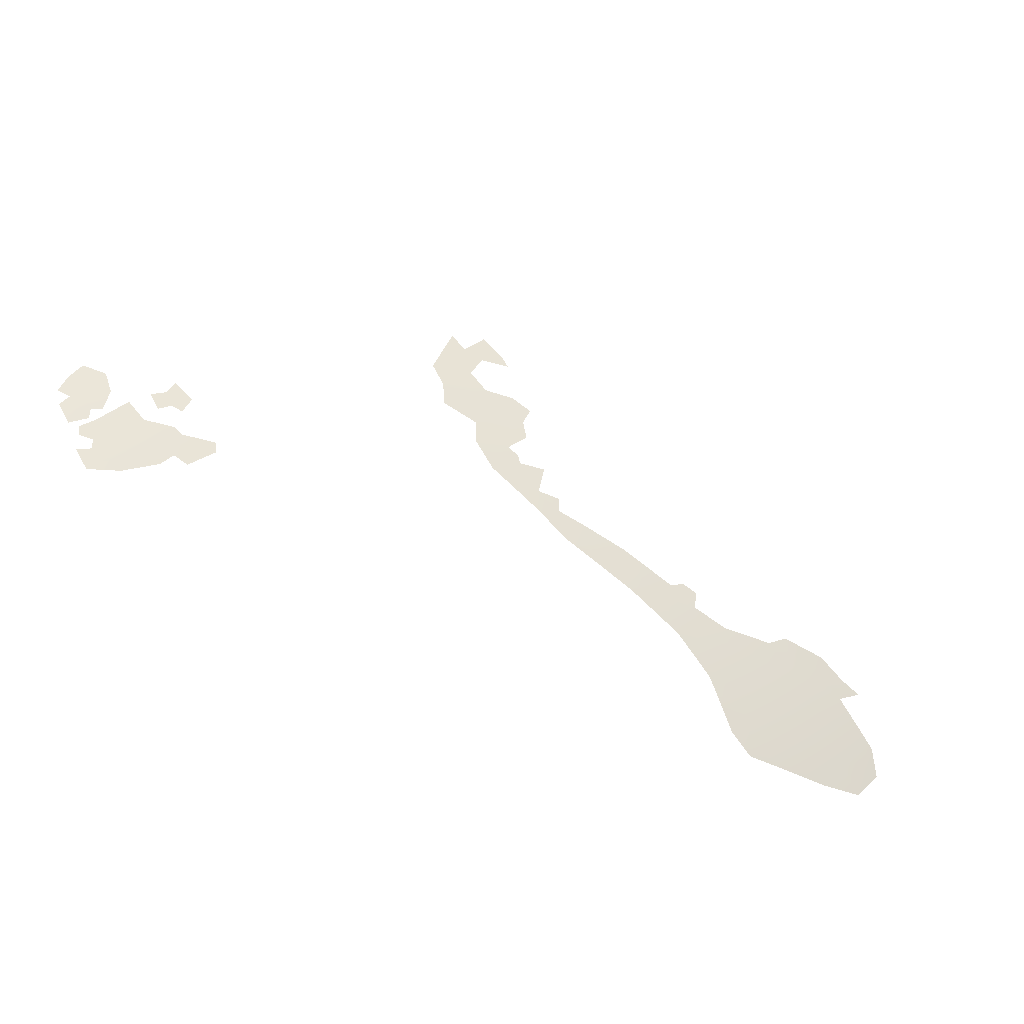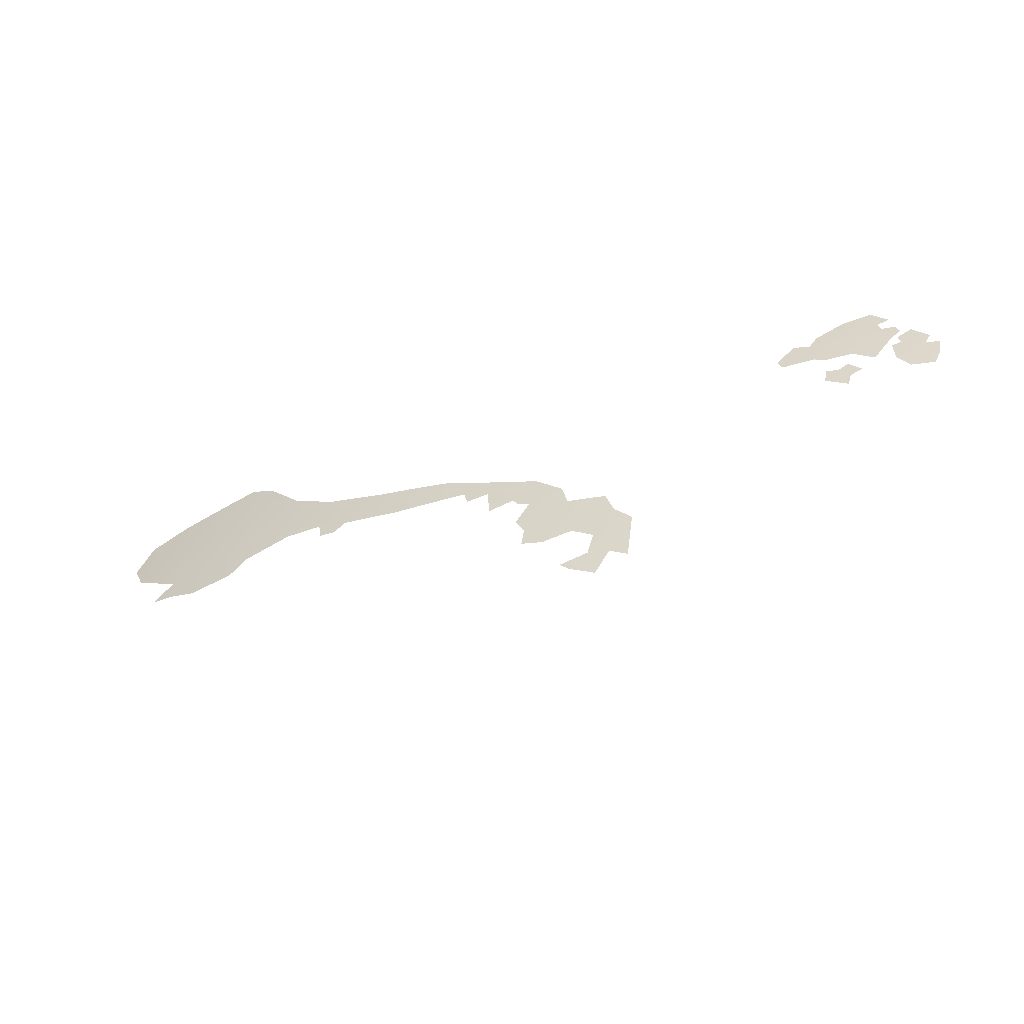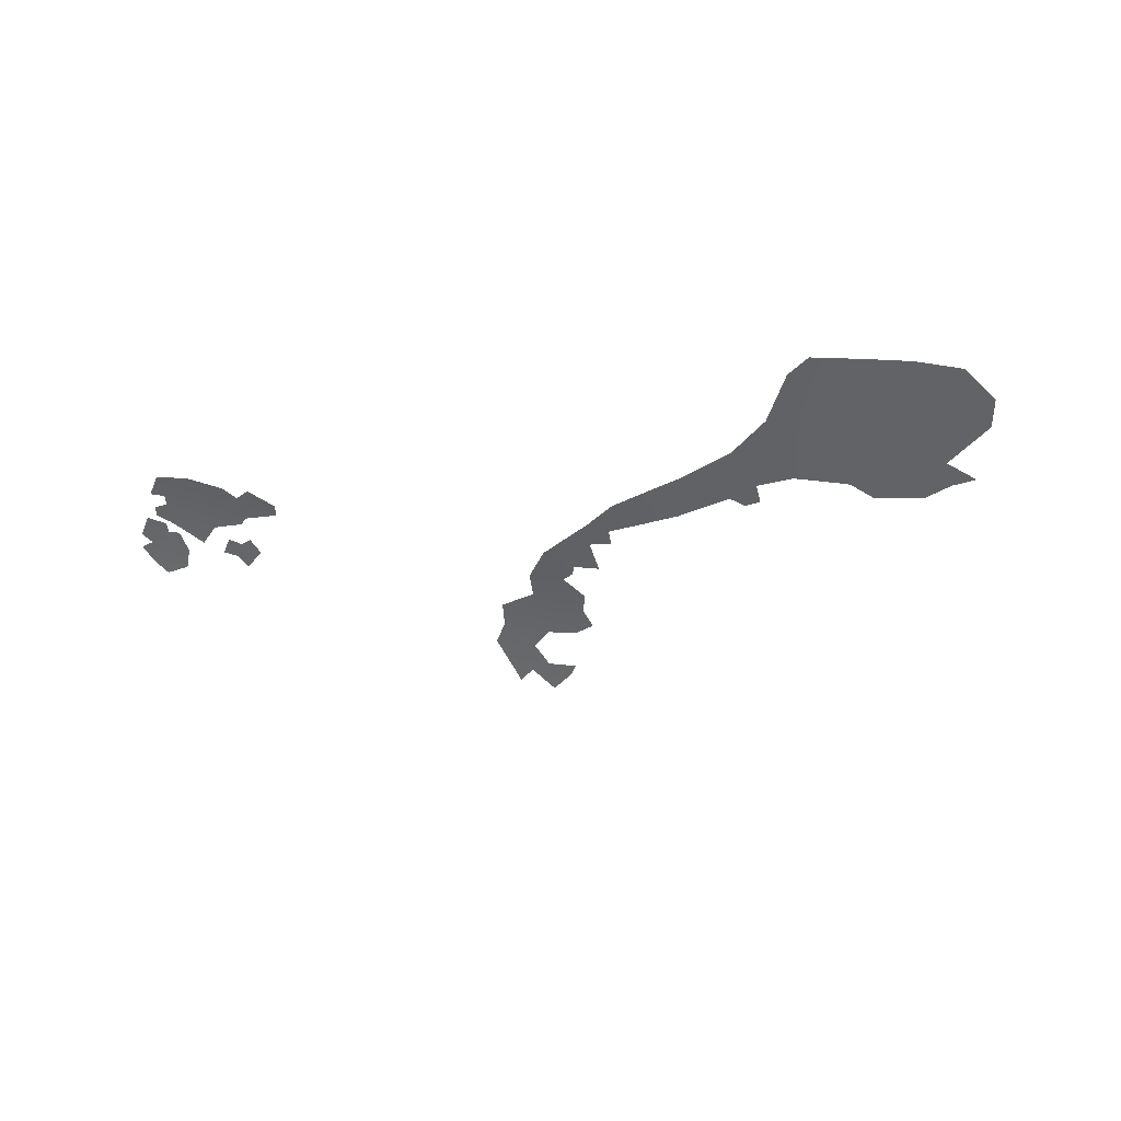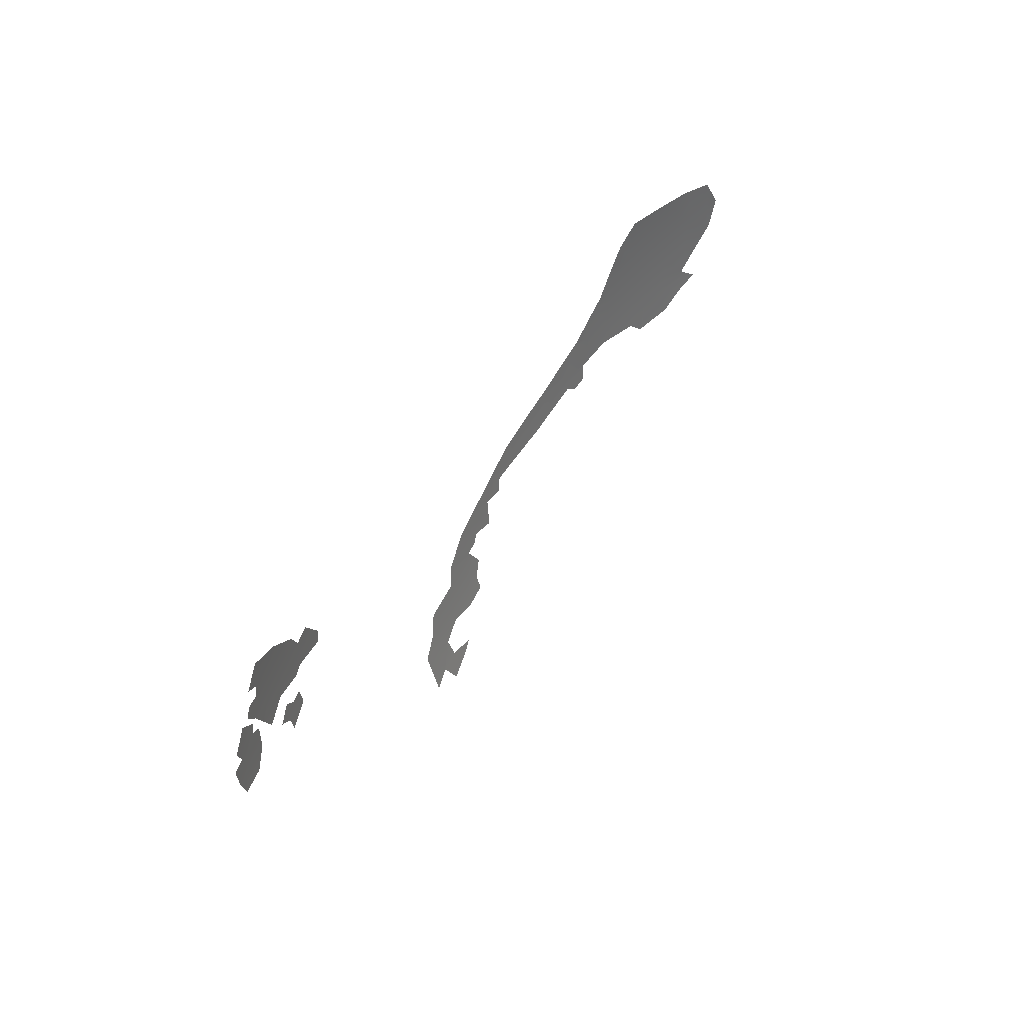
<metadata>
{"format":"obj","ext":"obj","renderer":"f3d","projection":"perspective","resolution":1024,"background":"white","views":[{"elev":58.4,"azim":18.3,"up":"+Y"},{"elev":32.7,"azim":-176.8,"up":"+Y"},{"elev":-54.4,"azim":25.5,"up":"+Y"},{"elev":46.3,"azim":-80.0,"up":"+Z"}]}
</metadata>
<code>
o 0_Norway_sphere.001
v 1.484 4.704 -0.8159
v 1.549 4.677 -0.8514
v 1.509 4.704 -0.7689
v 1.532 4.704 -0.7211
v 1.599 4.677 -0.7525
v 1.554 4.704 -0.6726
v 1.622 4.677 -0.7019
v 1.575 4.704 -0.6235
v 1.643 4.677 -0.6506
v 1.663 4.677 -0.5987
v 1.681 4.677 -0.5461
v 1.768 4.649 -0.5135
v 1.837 4.619 -0.5338
v 1.853 4.619 -0.4758
v 1.923 4.589 -0.4938
v 1.993 4.557 -0.5117
v 2.008 4.557 -0.4488
v 2.078 4.524 -0.4644
v 2.351 4.382 -0.5255
v 2.161 4.49 -0.4122
v 2.23 4.455 -0.4253
v 2.298 4.419 -0.4384
v 2.366 4.382 -0.4514
v 2.433 4.343 -0.4642
v 2.5 4.304 -0.4769
v 2.242 4.455 -0.3551
v 2.311 4.419 -0.366
v 2.379 4.382 -0.3768
v 2.447 4.343 -0.3875
v 2.514 4.304 -0.3982
v 2.252 4.455 -0.2845
v 2.321 4.419 -0.2932
v 2.39 4.382 -0.3019
v 2.458 4.343 -0.3105
v 2.525 4.304 -0.319
v 2.592 4.263 -0.3274
v 2.329 4.419 -0.2202
v 2.398 4.382 -0.2267
v 2.466 4.343 -0.2331
v 2.534 4.304 -0.2395
v 2.342 4.386 -0.5235
v 1.613 4.697 -0.5808
v 1.523 4.699 -0.7761
v 1.738 4.654 -0.5646
v 2.288 4.419 -0.4855
v 1.631 4.664 -0.7675
v 1.559 4.704 -0.6624
v 2.253 4.455 -0.2801
v 1.571 4.706 -0.622
v 1.65 4.674 -0.6535
v 2.352 4.381 -0.5257
v 1.428 4.717 -0.8443
v 1.45 4.708 -0.8575
v 2.467 4.343 -0.2257
v 1.854 4.619 -0.4741
v 2.598 4.263 -0.2687
v 2.188 4.482 -0.3466
v 2.148 4.49 -0.4747
v 1.564 4.671 -0.8597
v 2.566 4.272 -0.4065
v 1.538 4.711 -0.6656
v 1.914 4.589 -0.5295
v 2.621 4.245 -0.3311
v 2.003 4.552 -0.5142
v 2.099 4.521 -0.4003
v 1.55 4.677 -0.8496
v 1.446 4.729 -0.7368
v 1.933 4.589 -0.4537
v 1.751 4.649 -0.5661
v 2.582 4.263 -0.3947
v 1.763 4.651 -0.5121
v 2.42 4.343 -0.5298
v 1.653 4.664 -0.7154
v 1.978 4.571 -0.4421
v 1.85 4.621 -0.475
v 1.51 4.693 -0.8303
v 1.54 4.681 -0.8469
v 1.731 4.649 -0.6231
v 2.221 4.455 -0.4694
v 2.17 4.49 -0.3587
v 1.837 4.619 -0.5366
v 2.249 4.456 -0.2841
v 2.012 4.557 -0.4317
v 1.845 4.616 -0.536
v 1.58 4.704 -0.6096
v 2.494 4.304 -0.505
v 1.992 4.557 -0.5166
v 2.134 4.496 -0.477
v 2.504 4.304 -0.4523
v 2.503 4.304 -0.4608
v 2.33 4.419 -0.211
v 2.351 4.382 -0.5256
v 1.482 4.694 -0.8767
v 1.511 4.682 -0.8937
v 1.769 4.649 -0.5092
v 2.525 4.289 -0.4816
v 2.317 4.425 -0.219
v 1.465 4.704 -0.8487
v 2.069 4.524 -0.4995
v 1.53 4.677 -0.8836
v 2.09 4.524 -0.4034
v 1.472 4.728 -0.6925
v 1.649 4.677 -0.6358
v 1.645 4.677 -0.6447
v 1.438 4.73 -0.7449
v 1.423 4.73 -0.774
v 1.591 4.677 -0.7699
v 1.423 4.729 -0.7824
v 2.399 4.382 -0.2143
v 2.117 4.512 -0.3935
v 1.669 4.663 -0.6864
v 1.996 4.563 -0.4373
v 1.547 4.693 -0.7608
v 2.21 4.473 -0.3323
v 2.538 4.279 -0.4946
v 1.459 4.727 -0.7235
v 1.422 4.733 -0.7611
v 2.499 4.307 -0.4566
v 2.434 4.335 -0.5307
v 2.492 4.305 -0.5055
v 1.783 4.636 -0.5701
v 1.792 4.636 -0.54
v 2.343 4.385 -0.5252
v 1.55 4.673 -0.8733
v 1.495 4.685 -0.902
v 1.669 4.671 -0.6287
v 1.678 4.67 -0.6118
v 1.73 4.649 -0.6257
v 2.515 4.315 -0.2336
v 2.288 4.439 -0.2369
v 1.738 4.654 -0.5644
v 1.753 4.654 -0.517
v 1.468 4.704 -0.8475
v 1.512 4.691 -0.8387
v 1.429 4.712 -0.8689
v 1.642 4.679 -0.6383
v 1.854 4.613 -0.5353
v 2.311 4.406 -0.4909
v 1.629 4.693 -0.5668
v 1.653 4.657 -0.7617
v 1.649 4.664 -0.7227
v 1.826 4.63 -0.4811
v 1.573 4.706 -0.6157
v 2.341 4.413 -0.2044
v 2.624 4.244 -0.3244
v 2.134 4.496 -0.4762
v 1.569 4.67 -0.855
v 2.071 4.524 -0.4992
v 2.093 4.511 -0.5188
v 2.127 4.496 -0.5134
v 2.598 4.254 -0.3828
v 2.593 4.267 -0.2573
v 2.211 4.46 -0.4672
v 1.948 4.574 -0.526
v 1.608 4.671 -0.7735
v 1.502 4.703 -0.7895
v 1.478 4.728 -0.6752
f 105 67 3
f 2 77 66
f 116 102 4
f 61 4 157
f 4 7 5
f 6 61 47
f 47 8 9
f 8 143 85
f 10 103 136
f 10 139 11
f 12 71 95
f 142 75 13
f 14 75 55
f 15 55 68
f 15 68 74
f 138 22 23
f 17 112 83
f 18 83 101
f 20 110 80
f 20 80 57
f 22 26 27
f 23 27 28
f 23 29 24
f 30 89 118
f 82 31 26
f 27 31 32
f 28 32 33
f 29 33 34
f 30 34 35
f 31 82 48
f 130 97 32
f 33 37 38
f 33 39 34
f 35 39 40
f 35 152 56
f 37 97 91
f 37 91 144
f 38 54 39
f 111 73 7
f 113 3 4
f 60 89 30
f 90 96 25
f 84 81 13
f 96 86 25
f 51 92 19
f 106 117 105
f 24 25 120
f 122 69 12
f 123 19 92
f 124 2 59
f 94 125 93
f 126 103 10
f 104 50 9
f 129 39 54
f 51 19 23
f 131 11 132
f 44 10 11
f 134 77 100
f 49 8 47
f 53 135 52
f 13 14 137
f 60 30 35
f 5 7 141
f 52 108 1
f 145 36 56
f 79 22 45
f 64 87 16
f 146 18 65
f 66 59 2
f 148 99 18
f 151 36 63
f 153 20 21
f 154 15 16
f 155 5 46
f 156 1 3
f 64 16 17
f 3 1 105
f 1 108 105
f 108 106 105
f 4 3 116
f 3 67 116
f 6 4 61
f 4 102 157
f 4 6 7
f 9 7 47
f 7 6 47
f 8 49 143
f 104 9 136
f 9 8 136
f 8 85 136
f 85 42 136
f 42 10 136
f 10 42 139
f 14 13 75
f 13 12 95
f 142 13 95
f 15 14 55
f 17 16 74
f 16 15 74
f 23 19 41
f 138 45 22
f 23 41 138
f 17 74 112
f 18 17 83
f 20 65 110
f 26 21 57
f 21 20 57
f 22 21 26
f 23 22 27
f 23 28 29
f 90 25 118
f 25 24 118
f 24 29 118
f 29 30 118
f 26 57 114
f 114 82 26
f 27 26 31
f 28 27 32
f 29 28 33
f 30 29 34
f 37 32 97
f 32 31 48
f 130 32 48
f 33 32 37
f 33 38 39
f 35 34 39
f 56 36 35
f 35 40 152
f 109 38 144
f 38 37 144
f 38 109 54
f 9 50 7
f 50 111 7
f 5 107 113
f 113 43 3
f 4 5 113
f 96 115 86
f 25 86 120
f 120 119 24
f 119 72 24
f 13 81 122
f 122 121 69
f 12 13 122
f 123 41 19
f 124 100 2
f 10 78 127
f 78 128 127
f 127 126 10
f 129 40 39
f 24 72 23
f 72 51 23
f 12 69 132
f 69 131 132
f 131 44 11
f 132 71 12
f 44 78 10
f 2 100 77
f 100 94 134
f 94 93 134
f 93 133 134
f 133 98 1
f 1 76 133
f 76 134 133
f 15 62 14
f 62 137 14
f 137 84 13
f 36 70 35
f 70 60 35
f 7 73 141
f 141 140 46
f 46 5 141
f 1 98 52
f 98 53 52
f 145 63 36
f 79 21 22
f 20 58 146
f 146 88 18
f 18 101 65
f 65 20 146
f 66 147 59
f 18 88 149
f 88 150 149
f 149 148 18
f 151 70 36
f 21 79 153
f 153 58 20
f 16 87 154
f 154 62 15
f 155 107 5
f 3 43 156
f 156 76 1
f 18 99 17
f 99 64 17
o 1_Norway_sphere.001
v 0.9427 4.896 -0.3733
v 0.9492 4.892 -0.4108
v 0.984 4.884 -0.4258
v 0.9448 4.896 -0.3678
v 0.9329 4.896 -0.397
v 1.001 4.883 -0.3963
v 0.9401 4.897 -0.3722
v 0.9556 4.888 -0.44
v 1.004 4.88 -0.4158
v 0.9486 4.892 -0.4082
v 0.9219 4.899 -0.3891
v 0.998 4.885 -0.3776
v 0.9729 4.889 -0.3816
v 0.9514 4.895 -0.3616
f 158 164 161
f 160 165 159
f 167 162 158
f 162 164 158
f 170 163 158
f 158 163 167
f 163 166 160
f 167 163 160
f 160 159 167
f 162 168 164
f 158 161 170
f 161 171 170
f 170 169 163
o 2_Norway_sphere.001
v 0.8815 4.911 -0.3174
v 0.8911 4.911 -0.2895
v 0.9643 4.896 -0.3133
v 0.8997 4.911 -0.2614
v 0.9737 4.896 -0.2829
v 1.047 4.88 -0.3043
v 0.9075 4.911 -0.233
v 0.9821 4.896 -0.2522
v 1.056 4.88 -0.2712
v 0.9143 4.911 -0.2044
v 0.9895 4.896 -0.2212
v 0.8679 4.914 -0.3125
v 0.8524 4.923 -0.1905
v 0.8686 4.919 -0.223
v 0.9896 4.896 -0.2207
v 0.8773 4.911 -0.3285
v 1.098 4.867 -0.319
v 0.9906 4.896 -0.2214
v 0.878 4.919 -0.1675
v 0.9111 4.913 -0.1738
v 1.024 4.887 -0.263
v 1.037 4.884 -0.2663
v 1.04 4.88 -0.3271
v 1.072 4.876 -0.2753
v 0.8442 4.92 -0.2743
v 1.011 4.886 -0.3284
v 0.831 4.924 -0.2414
v 0.9596 4.896 -0.3271
v 0.9227 4.903 -0.3322
v 1.059 4.88 -0.2604
v 0.92 4.911 -0.1773
v 0.8909 4.907 -0.3517
v 1.061 4.879 -0.2599
v 1.01 4.891 -0.2364
v 0.8261 4.925 -0.2524
v 0.9467 4.906 -0.1878
v 0.8651 4.919 -0.2341
v 0.8352 4.924 -0.232
v 1.027 4.886 -0.269
v 1.1 4.867 -0.3137
v 0.8832 4.919 -0.1628
v 1.02 4.884 -0.3236
v 1.09 4.868 -0.3358
v 0.8445 4.924 -0.1976
v 0.8718 4.919 -0.2128
v 0.8489 4.919 -0.2799
v 0.9373 4.901 -0.3232
v 1 4.887 -0.334
f 183 217 173
f 196 198 175
f 174 175 176
f 208 185 178
f 176 178 179
f 176 192 210
f 180 193 201
f 216 184 181
f 179 181 182
f 191 181 190
f 181 202 207
f 187 183 172
f 203 172 200
f 204 180 201
f 205 192 179
f 186 189 182
f 211 188 177
f 190 212 191
f 176 177 213
f 214 177 188
f 173 174 218
f 219 174 197
f 173 172 183
f 217 196 173
f 175 173 196
f 196 206 198
f 174 173 175
f 178 175 208
f 175 198 208
f 198 209 208
f 176 175 178
f 180 177 193
f 177 176 210
f 176 179 192
f 210 193 177
f 181 178 216
f 178 185 216
f 216 215 184
f 179 178 181
f 202 181 191
f 181 184 190
f 186 182 207
f 182 181 207
f 203 187 172
f 204 195 180
f 182 189 179
f 189 205 179
f 180 195 177
f 195 211 177
f 177 194 213
f 213 197 176
f 197 174 176
f 214 194 177
f 174 199 218
f 218 200 173
f 200 172 173
f 219 199 174
o 3_Norway_sphere.001
v 0.766 4.926 -0.3903
v 0.7778 4.926 -0.366
v 0.7889 4.926 -0.3414
v 0.7993 4.926 -0.3165
v 0.8088 4.926 -0.2912
v 0.8176 4.926 -0.2656
v 0.8428 4.915 -0.3647
v 0.8295 4.922 -0.2986
v 0.7635 4.926 -0.389
v 0.7802 4.923 -0.3975
v 0.7947 4.93 -0.2582
v 0.8209 4.925 -0.2667
v 0.7519 4.93 -0.3538
v 0.7745 4.93 -0.3066
v 0.818 4.926 -0.2643
v 0.8251 4.916 -0.3883
v 0.8484 4.916 -0.3359
v 0.7485 4.933 -0.3239
v 0.7647 4.926 -0.3926
v 0.773 4.932 -0.2783
v 0.7652 4.933 -0.2854
v 0.8504 4.917 -0.3108
v 0.8291 4.922 -0.3001
v 0.7665 4.925 -0.3974
v 0.777 4.929 -0.3125
v 0.7476 4.934 -0.3161
v 0.8465 4.915 -0.3597
v 0.8025 4.929 -0.251
v 0.8349 4.922 -0.2788
v 0.7523 4.93 -0.358
v 0.8181 4.916 -0.3977
f 249 232 221
f 232 222 221
f 244 233 223
f 233 239 224
f 224 230 225
f 225 247 234
f 223 224 242
f 235 222 226
f 238 228 220
f 243 220 229
f 222 236 226
f 234 231 225
f 248 227 224
f 229 220 221
f 221 220 228
f 228 249 221
f 232 237 222
f 223 222 244
f 222 237 244
f 237 245 244
f 224 223 233
f 233 240 239
f 224 239 230
f 225 230 247
f 224 227 242
f 242 241 236
f 236 223 242
f 235 221 222
f 243 238 220
f 223 236 222
f 236 246 226
f 225 231 224
f 231 248 224
f 221 235 250
f 250 229 221

</code>
